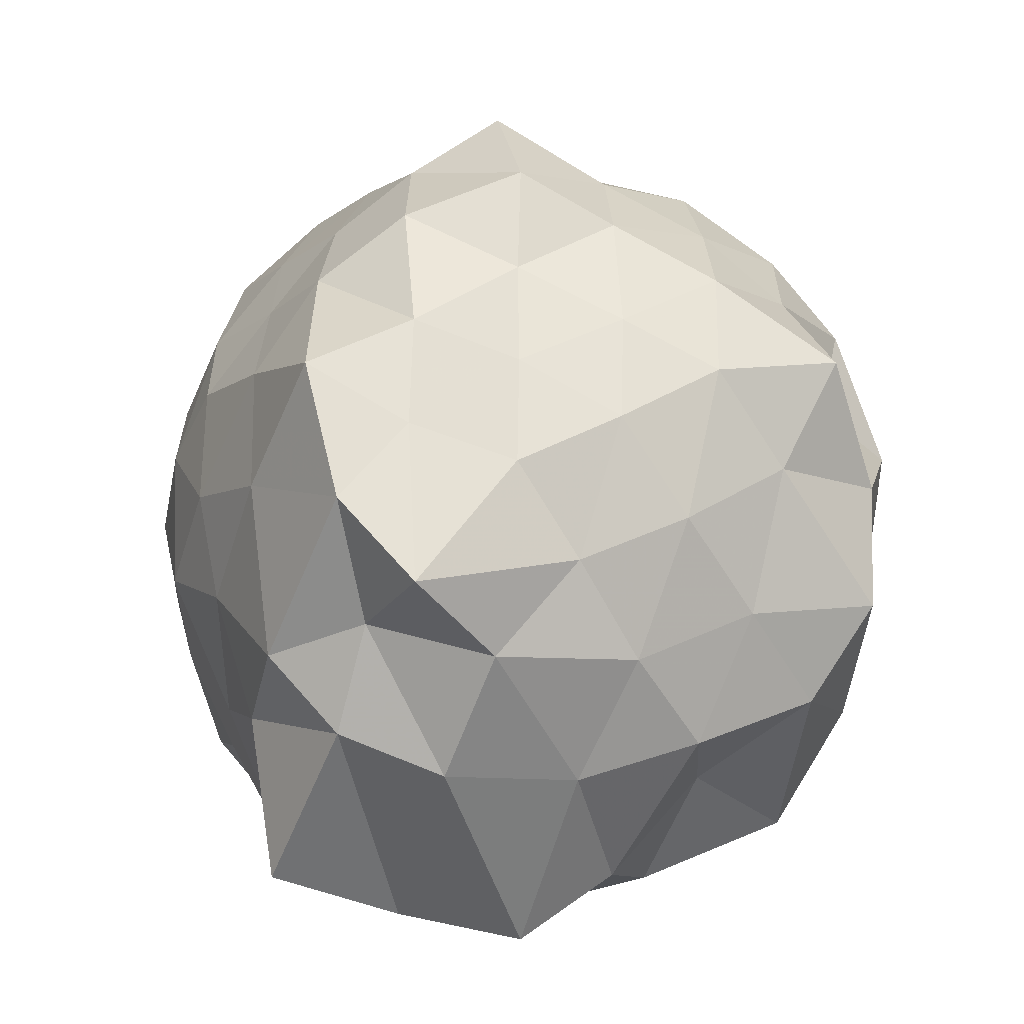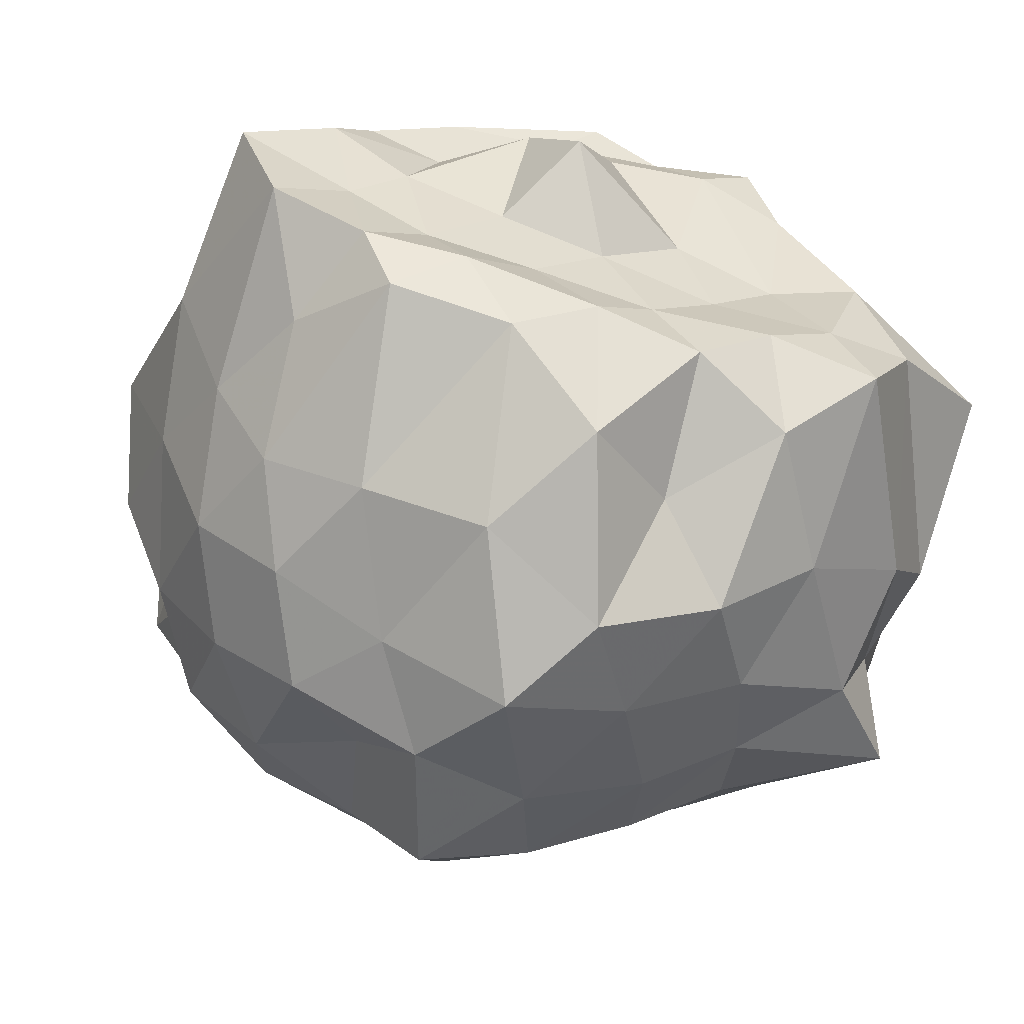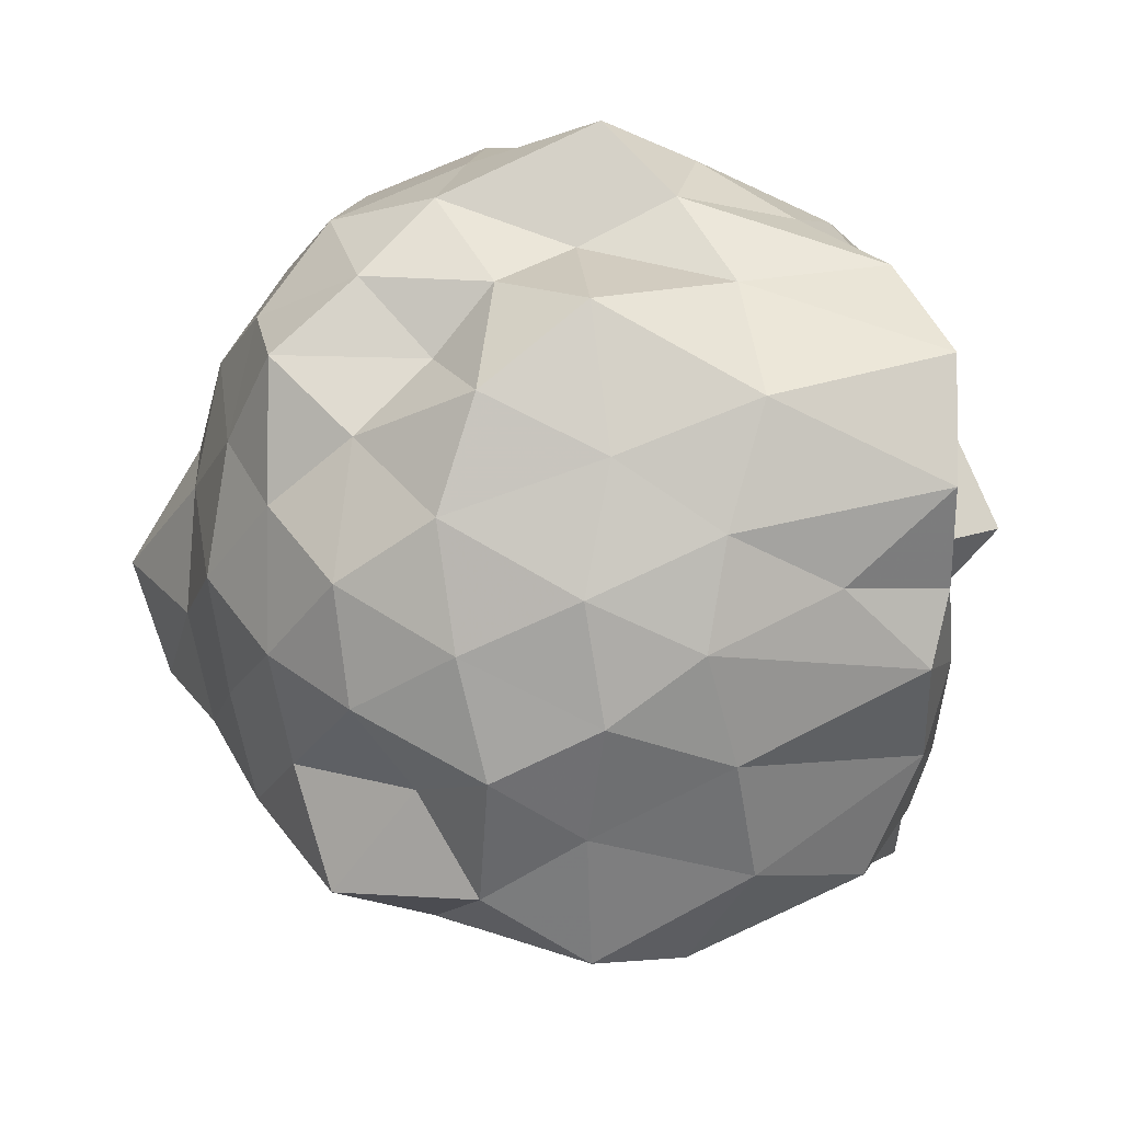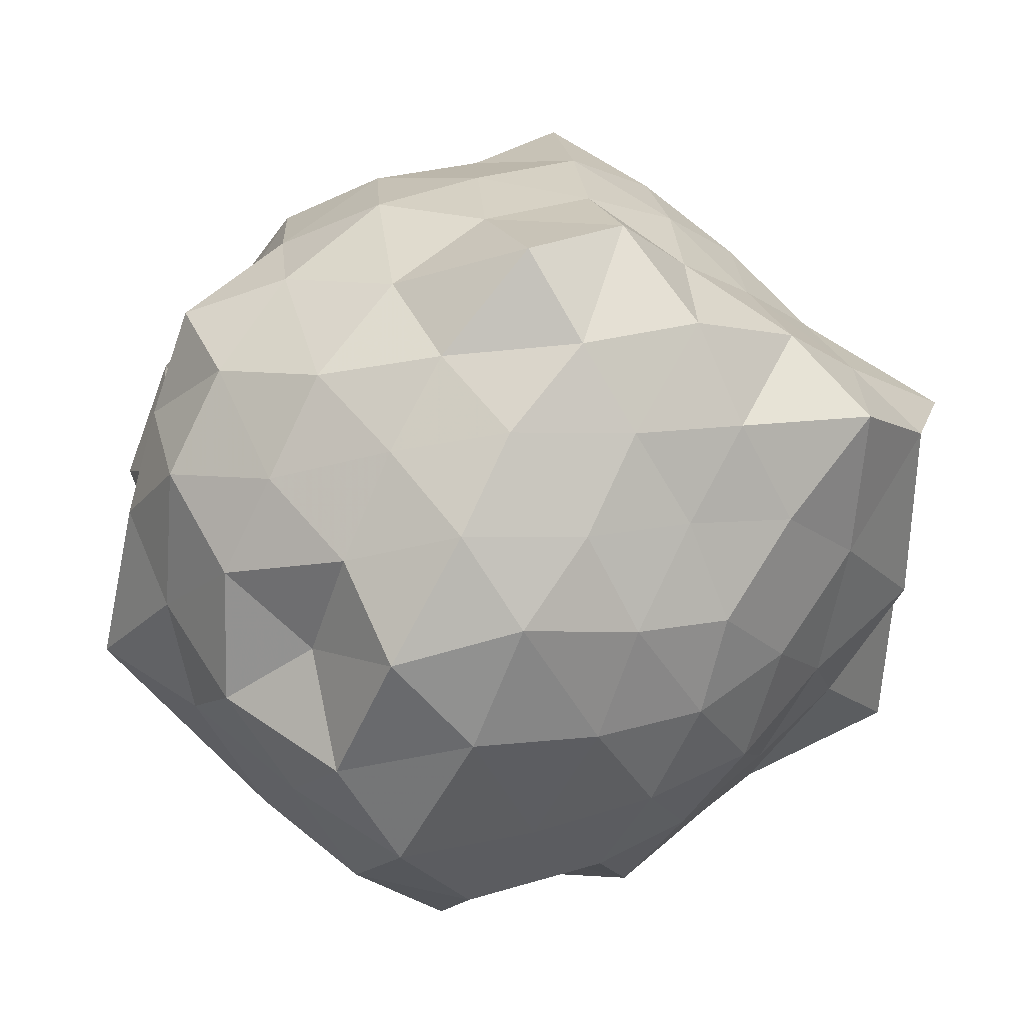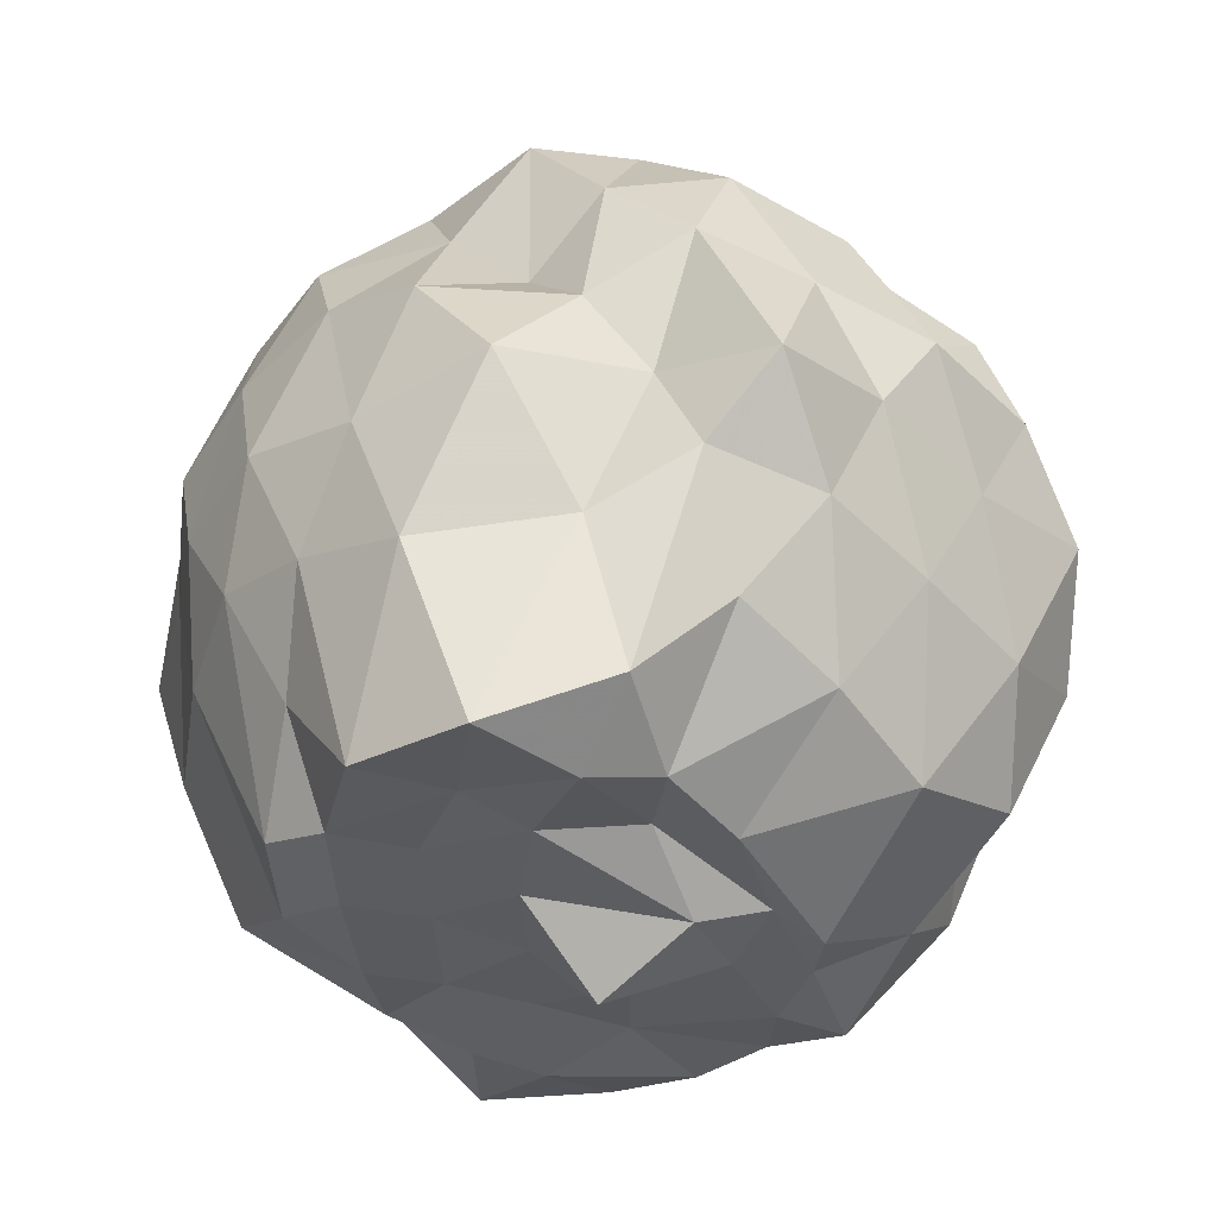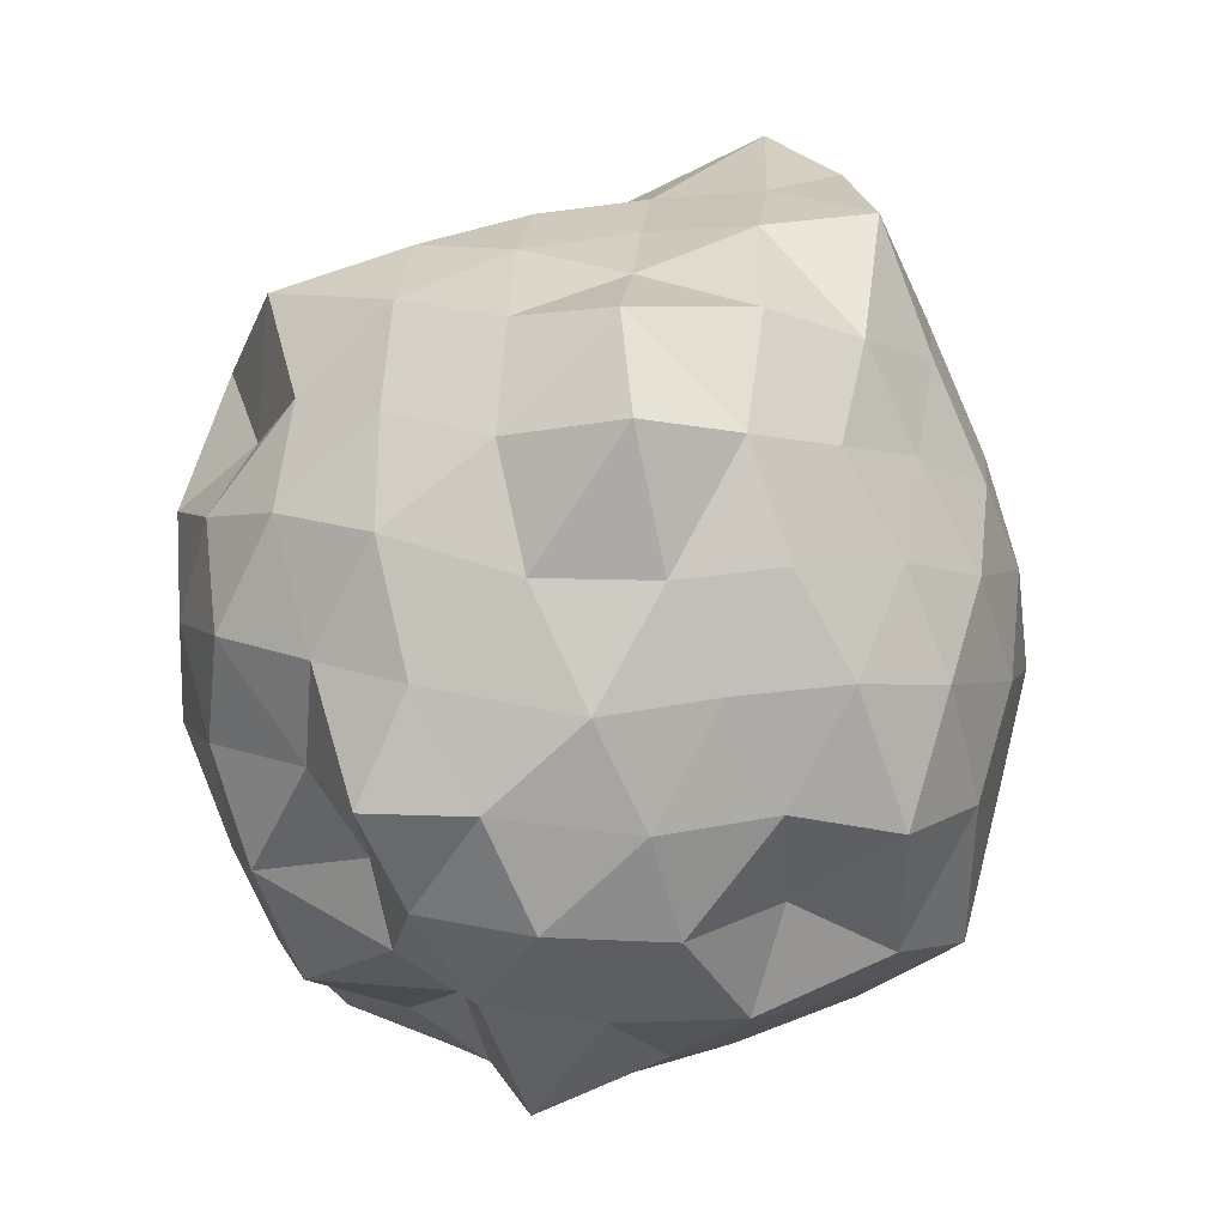
<metadata>
{"format":"obj","ext":"obj","renderer":"f3d","projection":"perspective","resolution":1024,"background":"white","views":[{"elev":16.8,"azim":-55.2,"up":"+Z"},{"elev":-60.9,"azim":163.3,"up":"+Y"},{"elev":-29.5,"azim":89.5,"up":"+Y"},{"elev":52.5,"azim":-167.6,"up":"+Z"},{"elev":-33.0,"azim":105.0,"up":"+Z"},{"elev":70.3,"azim":131.5,"up":"+Z"}]}
</metadata>
<code>
v -2.475 -0.3265 0.4891
v -2.29 -0.3257 -1.64
v -1.603 -0.2929 -0.2819
v -1.543 -0.1109 -0.1115
v -1.668 0.1327 -0.03232
v -1.866 0.3488 -0.09944
v -2.101 0.4329 -0.232
v -2.335 0.5503 -0.06773
v -2.626 0.4169 -0.01857
v -2.883 0.2988 -0.1083
v -3.082 0.1628 -0.1871
v -3.19 -0.09045 -0.07333
v -3.339 -0.3761 0.0253
v -3.272 -0.6303 -0.09823
v -3.123 -0.8376 -0.1912
v -2.892 -0.9811 -0.1111
v -2.637 -1.097 -0.03219
v -2.346 -1.264 -0.0498
v -2.123 -1.109 -0.2464
v -1.894 -1.023 -0.1069
v -1.707 -0.8118 -0.07313
v -1.631 -0.4811 -0.1086
v -1.507 -0.1497 -0.4195
v -1.52 0.08978 -0.2811
v -1.679 0.3062 -0.3463
v -1.894 0.5206 -0.3879
v -2.213 0.6607 -0.4029
v -2.542 0.5944 -0.2811
v -2.824 0.4665 -0.3365
v -3.053 0.3076 -0.3879
v -3.222 0.07609 -0.4128
v -3.346 -0.2029 -0.3059
v -3.474 -0.5715 -0.241
v -3.5 -0.8159 -0.3943
v -3.076 -0.9854 -0.4229
v -2.841 -1.142 -0.3502
v -2.549 -1.235 -0.2821
v -2.243 -1.325 -0.3917
v -1.923 -1.19 -0.411
v -1.726 -0.9801 -0.3428
v -1.564 -0.7273 -0.2995
v -1.43 -0.4872 -0.3843
v -1.566 -0.01404 -0.6025
v -1.469 0.273 -0.6594
v -1.761 0.4203 -0.6162
v -2.061 0.5717 -0.6766
v -2.383 0.7341 -0.6326
v -2.691 0.5795 -0.6536
v -2.963 0.4381 -0.6194
v -3.17 0.2212 -0.678
v -3.314 -0.05103 -0.6321
v -3.505 -0.3759 -0.6629
v -3.422 -0.6087 -0.5601
v -3.304 -0.9004 -0.6165
v -2.992 -1.1 -0.6767
v -2.708 -1.251 -0.6104
v -2.395 -1.417 -0.6449
v -2.091 -1.247 -0.6309
v -1.81 -1.113 -0.6657
v -1.609 -0.9049 -0.6177
v -1.473 -0.627 -0.6744
v -1.359 -0.2957 -0.6293
v -1.52 0.09745 -0.831
v -1.678 0.3179 -0.8893
v -1.935 0.465 -0.9531
v -2.218 0.6012 -1.006
v -2.54 0.6645 -0.9073
v -2.851 0.503 -0.8778
v -3.035 0.2974 -0.9376
v -3.2 0.02015 -0.9839
v -3.352 -0.1871 -0.9146
v -3.484 -0.5676 -0.8272
v -3.349 -0.7832 -0.9313
v -3.084 -0.9896 -0.9823
v -2.851 -1.189 -0.9172
v -2.554 -1.337 -0.869
v -2.24 -1.265 -1.013
v -1.947 -1.134 -0.9582
v -1.715 -0.9797 -0.8845
v -1.569 -0.7632 -0.9257
v -1.431 -0.4977 -1.009
v -1.508 -0.1462 -0.9621
v -1.652 0.1315 -1.115
v -1.872 0.2826 -1.219
v -2.134 0.3968 -1.318
v -2.428 0.5345 -1.241
v -2.653 0.4089 -1.073
v -2.893 0.325 -1.243
v -3.072 0.1232 -1.15
v -3.172 -0.1079 -1.293
v -3.499 -0.3631 -1.246
v -3.232 -0.55 -1.399
v -3.096 -0.829 -1.446
v -2.897 -0.9718 -1.307
v -2.654 -1.071 -1.103
v -2.425 -1.181 -1.282
v -2.183 -0.989 -1.404
v -1.888 -0.9215 -1.391
v -1.702 -0.8205 -1.185
v -1.575 -0.6376 -1.428
v -1.472 -0.3563 -1.432
v -1.556 -0.0646 -1.314
v -1.592 -0.292 0.08405
v -1.746 -0.08612 0.1326
v -1.947 0.1857 0.09111
v -2.173 0.3499 0.03905
v -2.45 0.2976 0.1468
v -2.733 0.1926 0.09149
v -2.958 0.04733 0.02099
v -3.041 -0.1783 0.1469
v -3.111 -0.5274 0.1076
v -2.97 -0.7366 0.009243
v -2.736 -0.8821 0.08352
v -2.457 -0.9781 0.1431
v -2.184 -1.017 0.03711
v -1.953 -0.8571 0.0862
v -1.77 -0.577 0.08549
v -1.843 -0.3634 0.1932
v -2.019 -0.03337 0.2446
v -2.237 0.1281 0.204
v -2.516 0.06148 0.2694
v -2.8 -0.04433 0.2138
v -2.894 -0.341 0.3066
v -2.814 -0.6249 0.1961
v -2.545 -0.7298 0.2692
v -2.238 -0.8085 0.1992
v -2.024 -0.6196 0.2427
v -2.138 -0.3105 0.3006
v -2.313 -0.09432 0.3186
v -2.642 -0.1715 0.3595
v -2.668 -0.5324 0.4008
v -2.316 -0.5536 0.3219
v -1.799 -0.05256 -1.413
v -2.011 0.04082 -1.452
v -2.389 0.1352 -1.512
v -2.62 0.2795 -1.395
v -2.814 0.09205 -1.521
v -2.896 -0.1005 -1.488
v -3.103 -0.3115 -1.445
v -2.998 -0.6398 -1.45
v -2.826 -0.7658 -1.455
v -2.645 -0.9105 -1.426
v -2.382 -0.8749 -1.455
v -2.053 -0.8134 -1.463
v -1.805 -0.7617 -1.433
v -1.762 -0.4717 -1.403
v -1.697 -0.2005 -1.45
v -1.983 -0.1305 -1.408
v -2.289 0.04802 -1.472
v -2.561 0.07453 -1.486
v -2.676 -0.02984 -1.526
v -2.872 -0.4091 -1.414
v -2.705 -0.5758 -1.414
v -2.533 -0.7386 -1.425
v -2.235 -0.6749 -1.419
v -1.966 -0.616 -1.406
v -1.897 -0.3553 -1.437
v -2.193 -0.09656 -1.53
v -2.423 -0.07186 -1.516
v -2.616 -0.3439 -1.441
v -2.411 -0.5126 -1.432
v -2.147 -0.4547 -1.441
f 3 23 4
f 4 23 24
f 4 24 5
f 5 24 25
f 5 25 6
f 6 25 26
f 6 26 7
f 7 26 27
f 7 27 8
f 8 27 28
f 8 28 9
f 9 28 29
f 9 29 10
f 10 29 30
f 10 30 11
f 11 30 31
f 11 31 12
f 12 31 32
f 12 32 13
f 13 32 33
f 13 33 14
f 14 33 34
f 14 34 15
f 15 34 35
f 15 35 16
f 16 35 36
f 16 36 17
f 17 36 37
f 17 37 18
f 18 37 38
f 18 38 19
f 19 38 39
f 19 39 20
f 20 39 40
f 20 40 21
f 21 40 41
f 21 41 22
f 22 41 42
f 22 42 3
f 3 42 23
f 23 43 24
f 24 43 44
f 24 44 25
f 25 44 45
f 25 45 26
f 26 45 46
f 26 46 27
f 27 46 47
f 27 47 28
f 28 47 48
f 28 48 29
f 29 48 49
f 29 49 30
f 30 49 50
f 30 50 31
f 31 50 51
f 31 51 32
f 32 51 52
f 32 52 33
f 33 52 53
f 33 53 34
f 34 53 54
f 34 54 35
f 35 54 55
f 35 55 36
f 36 55 56
f 36 56 37
f 37 56 57
f 37 57 38
f 38 57 58
f 38 58 39
f 39 58 59
f 39 59 40
f 40 59 60
f 40 60 41
f 41 60 61
f 41 61 42
f 42 61 62
f 42 62 23
f 23 62 43
f 43 63 44
f 44 63 64
f 44 64 45
f 45 64 65
f 45 65 46
f 46 65 66
f 46 66 47
f 47 66 67
f 47 67 48
f 48 67 68
f 48 68 49
f 49 68 69
f 49 69 50
f 50 69 70
f 50 70 51
f 51 70 71
f 51 71 52
f 52 71 72
f 52 72 53
f 53 72 73
f 53 73 54
f 54 73 74
f 54 74 55
f 55 74 75
f 55 75 56
f 56 75 76
f 56 76 57
f 57 76 77
f 57 77 58
f 58 77 78
f 58 78 59
f 59 78 79
f 59 79 60
f 60 79 80
f 60 80 61
f 61 80 81
f 61 81 62
f 62 81 82
f 62 82 43
f 43 82 63
f 63 83 64
f 64 83 84
f 64 84 65
f 65 84 85
f 65 85 66
f 66 85 86
f 66 86 67
f 67 86 87
f 67 87 68
f 68 87 88
f 68 88 69
f 69 88 89
f 69 89 70
f 70 89 90
f 70 90 71
f 71 90 91
f 71 91 72
f 72 91 92
f 72 92 73
f 73 92 93
f 73 93 74
f 74 93 94
f 74 94 75
f 75 94 95
f 75 95 76
f 76 95 96
f 76 96 77
f 77 96 97
f 77 97 78
f 78 97 98
f 78 98 79
f 79 98 99
f 79 99 80
f 80 99 100
f 80 100 81
f 81 100 101
f 81 101 82
f 82 101 102
f 82 102 63
f 63 102 83
f 103 104 118
f 104 119 118
f 104 105 119
f 105 120 119
f 105 106 120
f 106 107 120
f 107 121 120
f 107 108 121
f 108 122 121
f 108 109 122
f 109 110 122
f 110 123 122
f 110 111 123
f 111 124 123
f 111 112 124
f 112 113 124
f 113 125 124
f 113 114 125
f 114 126 125
f 114 115 126
f 115 116 126
f 116 127 126
f 116 117 127
f 117 118 127
f 117 103 118
f 118 119 128
f 119 129 128
f 119 120 129
f 120 121 129
f 121 130 129
f 121 122 130
f 122 123 130
f 123 131 130
f 123 124 131
f 124 125 131
f 125 132 131
f 125 126 132
f 126 127 132
f 127 128 132
f 127 118 128
f 133 148 134
f 134 148 149
f 134 149 135
f 135 149 150
f 135 150 136
f 136 150 137
f 137 150 151
f 137 151 138
f 138 151 152
f 138 152 139
f 139 152 140
f 140 152 153
f 140 153 141
f 141 153 154
f 141 154 142
f 142 154 143
f 143 154 155
f 143 155 144
f 144 155 156
f 144 156 145
f 145 156 146
f 146 156 157
f 146 157 147
f 147 157 148
f 147 148 133
f 148 158 149
f 149 158 159
f 149 159 150
f 150 159 151
f 151 159 160
f 151 160 152
f 152 160 153
f 153 160 161
f 153 161 154
f 154 161 155
f 155 161 162
f 155 162 156
f 156 162 157
f 157 162 158
f 157 158 148
f 3 4 103
f 103 4 104
f 4 5 104
f 104 5 105
f 5 6 105
f 105 6 106
f 6 7 106
f 7 8 106
f 106 8 107
f 8 9 107
f 107 9 108
f 9 10 108
f 108 10 109
f 10 11 109
f 11 12 109
f 109 12 110
f 12 13 110
f 110 13 111
f 13 14 111
f 111 14 112
f 14 15 112
f 15 16 112
f 112 16 113
f 16 17 113
f 113 17 114
f 17 18 114
f 114 18 115
f 18 19 115
f 19 20 115
f 115 20 116
f 20 21 116
f 116 21 117
f 21 22 117
f 117 22 103
f 22 3 103
f 83 133 84
f 84 133 134
f 84 134 85
f 85 134 135
f 85 135 86
f 86 135 136
f 86 136 87
f 87 136 88
f 88 136 137
f 88 137 89
f 89 137 138
f 89 138 90
f 90 138 139
f 90 139 91
f 91 139 92
f 92 139 140
f 92 140 93
f 93 140 141
f 93 141 94
f 94 141 142
f 94 142 95
f 95 142 96
f 96 142 143
f 96 143 97
f 97 143 144
f 97 144 98
f 98 144 145
f 98 145 99
f 99 145 100
f 100 145 146
f 100 146 101
f 101 146 147
f 101 147 102
f 102 147 133
f 102 133 83
f 128 129 1
f 129 130 1
f 130 131 1
f 131 132 1
f 132 128 1
f 159 158 2
f 160 159 2
f 161 160 2
f 162 161 2
f 158 162 2

</code>
